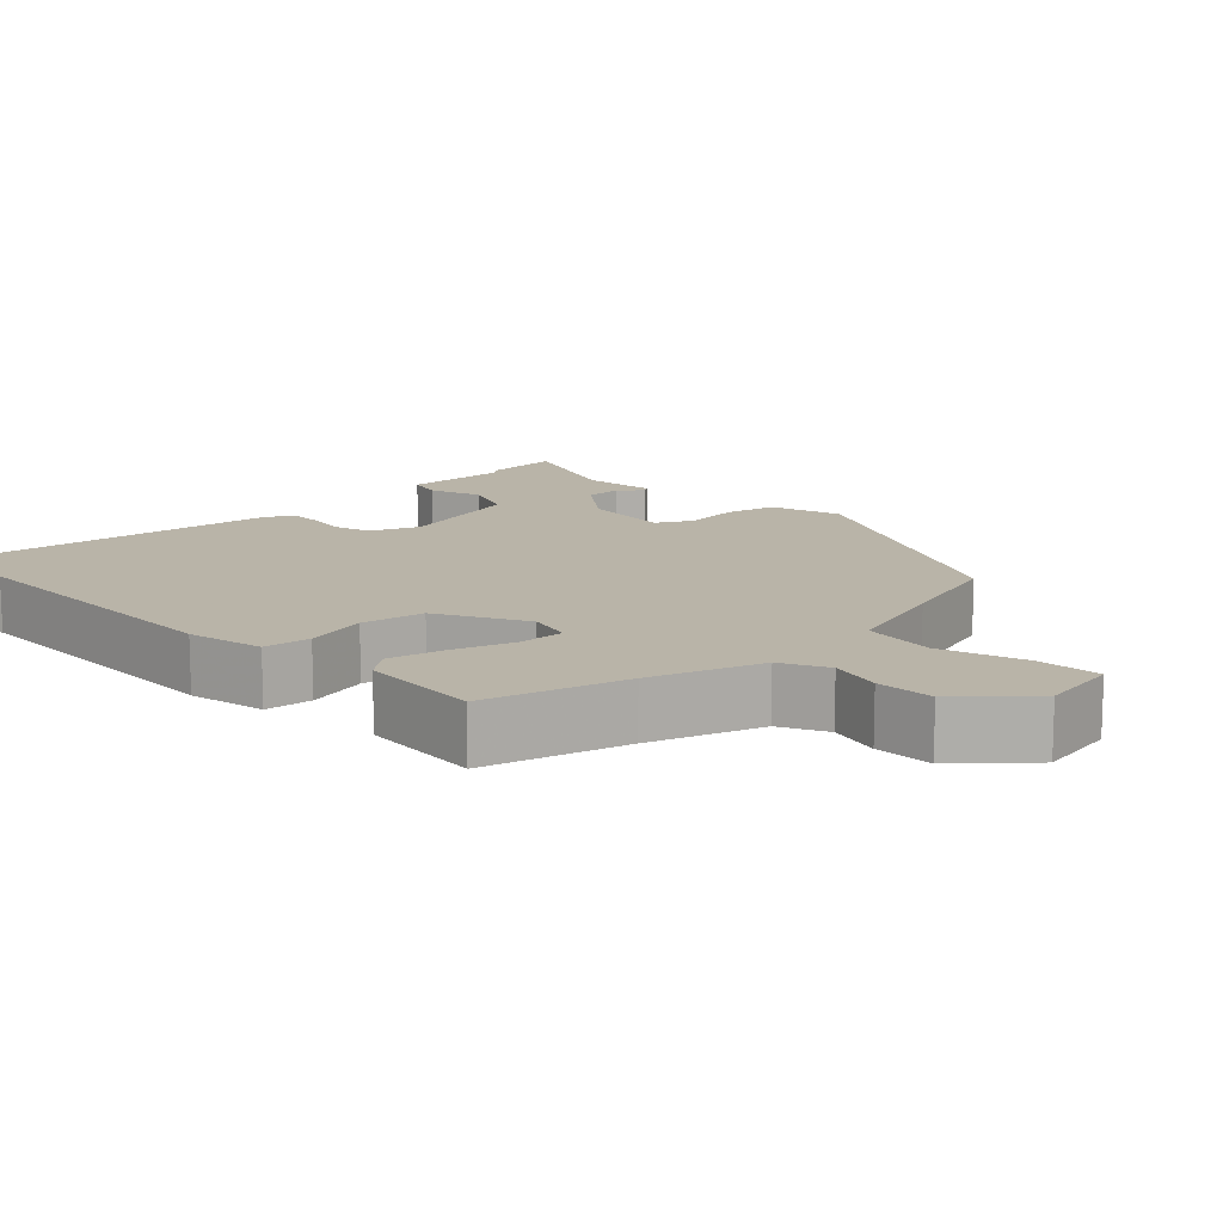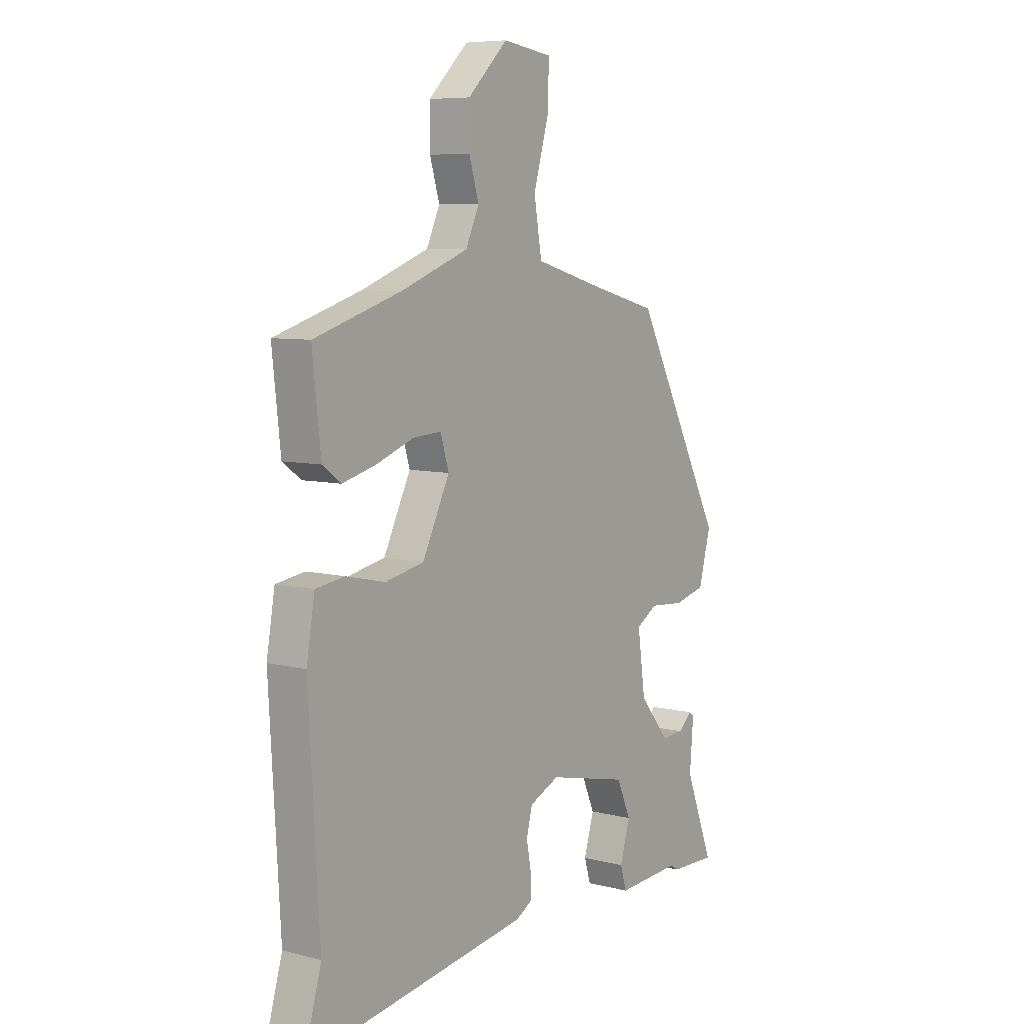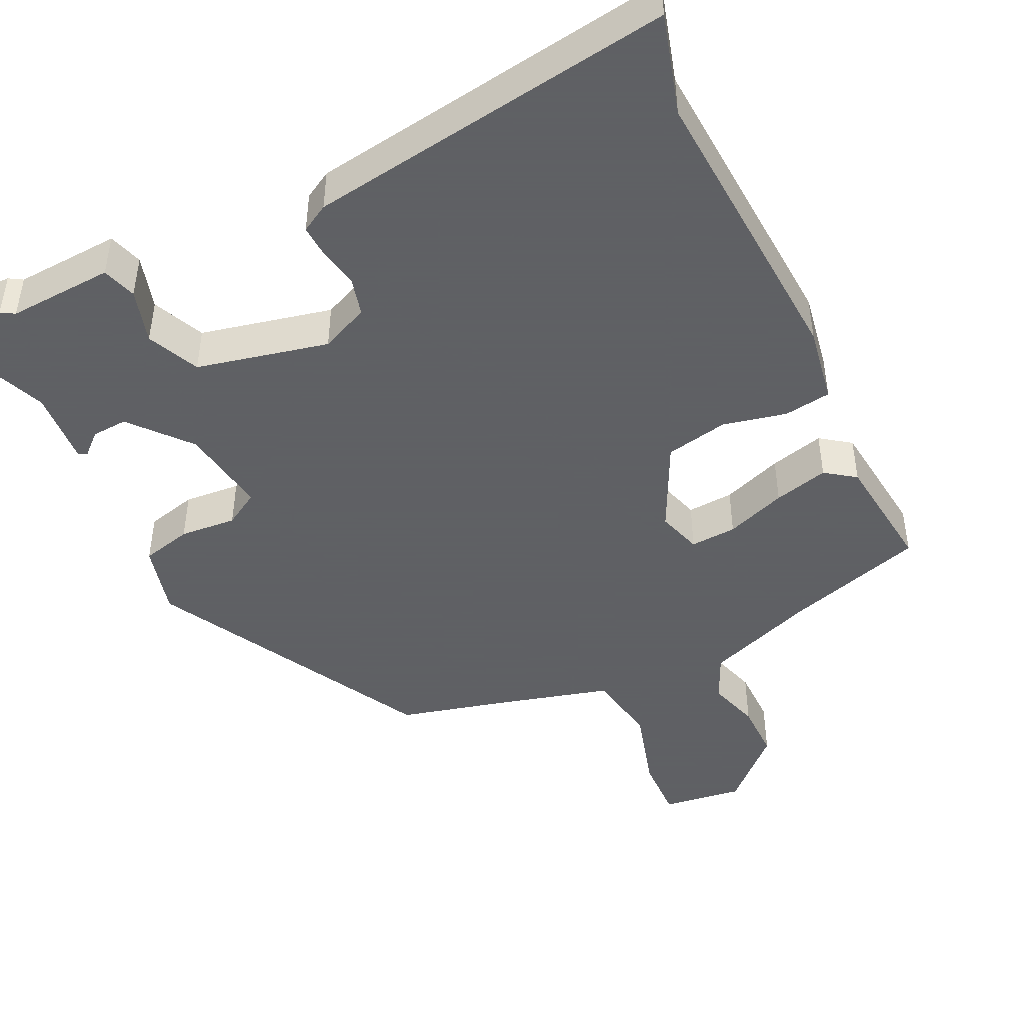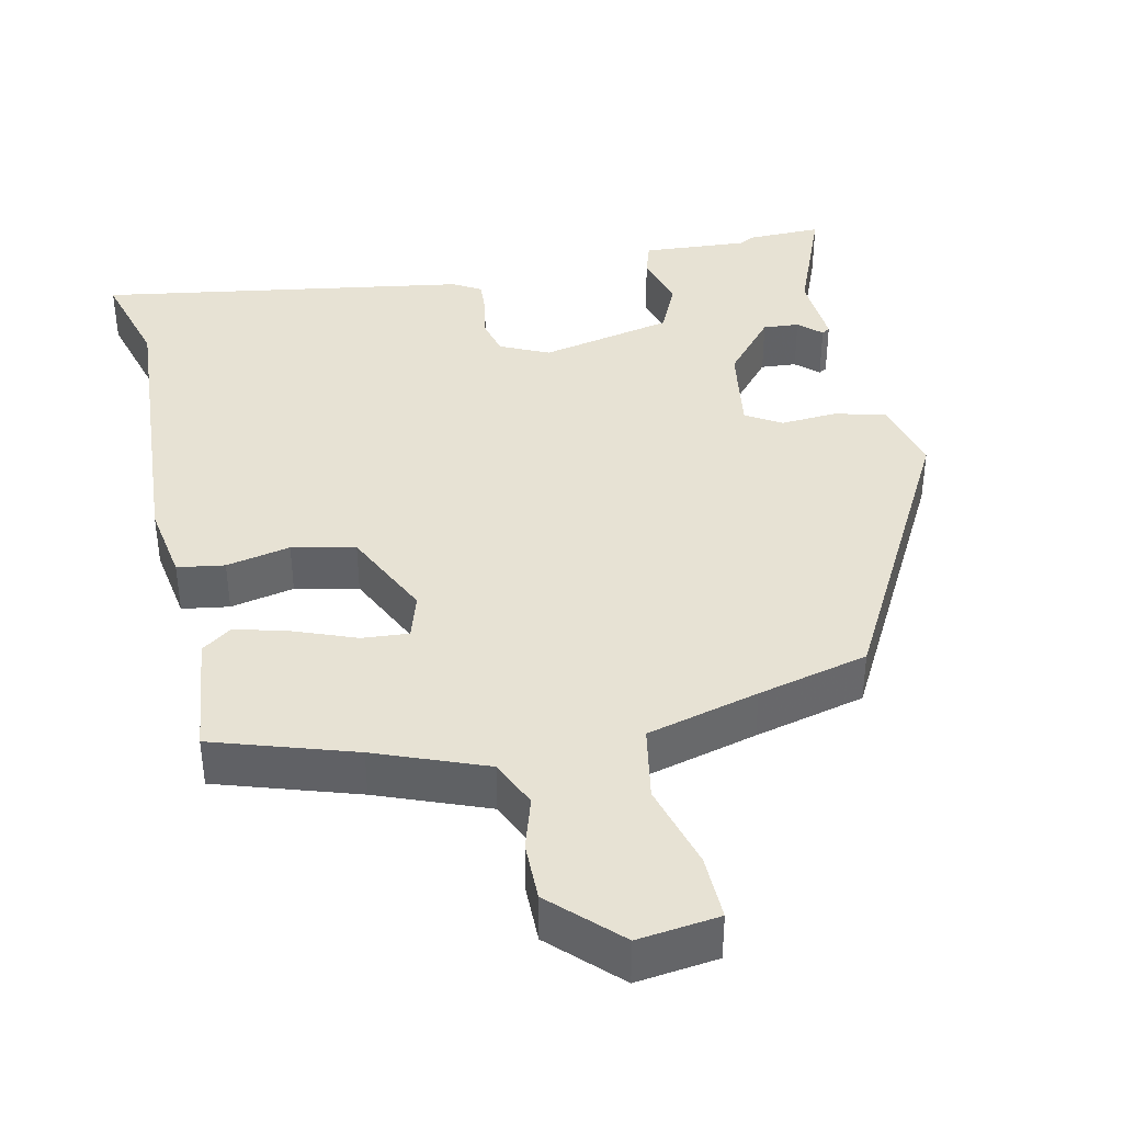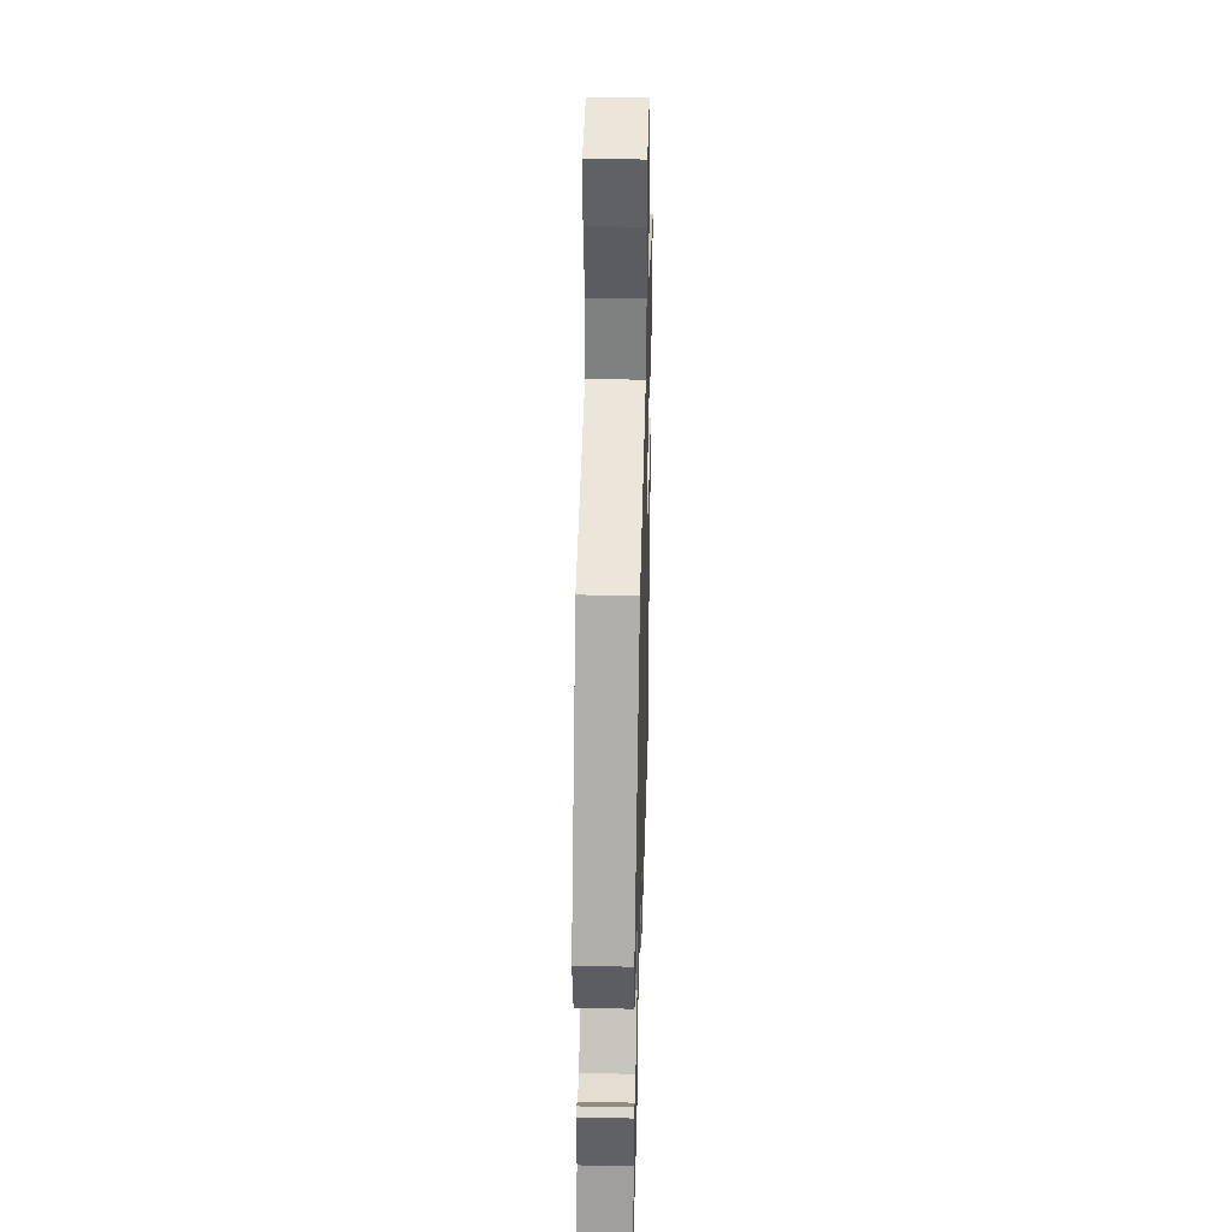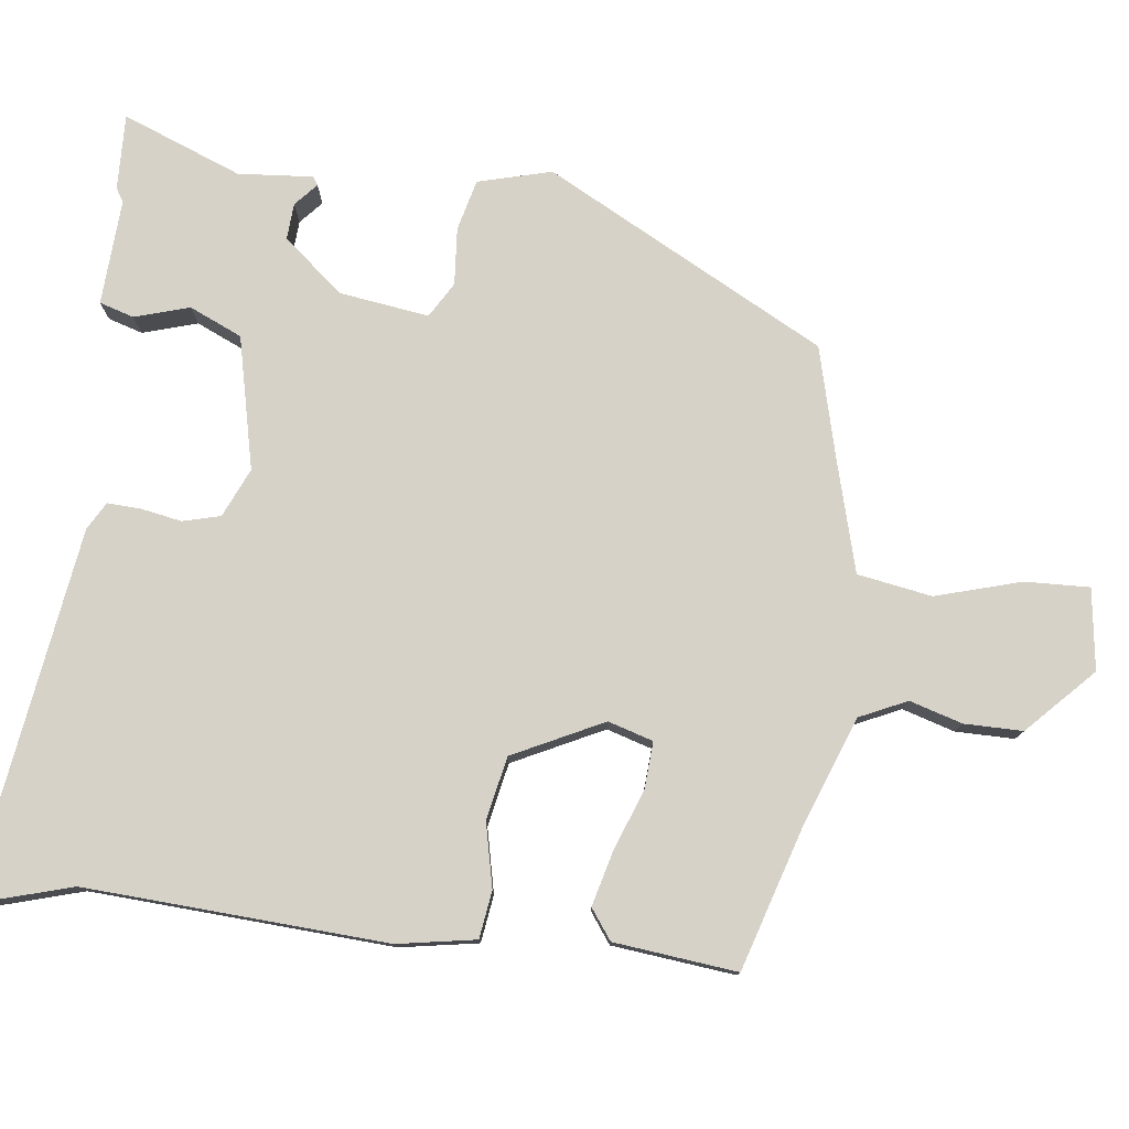
<metadata>
{"format":"obj","ext":"obj","renderer":"f3d","projection":"perspective","resolution":1024,"background":"white","views":[{"elev":13.1,"azim":-45.7,"up":"+Y"},{"elev":7.4,"azim":-54.3,"up":"+Z"},{"elev":-45.3,"azim":-154.3,"up":"+Y"},{"elev":39.8,"azim":-11.7,"up":"+Y"},{"elev":39.6,"azim":91.6,"up":"+Z"},{"elev":78.1,"azim":-83.1,"up":"+Y"}]}
</metadata>
<code>
v 0.543 0.07 -0.501
v 0.442 0.07 -0.498
v 0.424 0.07 -0.487
v 0.283 0.07 -0.495
v 0.269 0.07 -0.449
v 0.291 0.07 -0.376
v 0.26 0.07 -0.306
v 0.084 0.07 -0.266
v 0.019 0.07 -0.295
v 0.006 0.07 -0.345
v 0.016 0.07 -0.399
v 0.018 0.07 -0.444
v -0.019 0.07 -0.465
v -0.511 0.07 -0.538
v -0.472 0.07 -0.404
v -0.495 0.07 -0.002
v -0.477 0.07 0.102
v -0.414 0.07 0.111
v -0.329 0.07 0.092
v -0.245 0.07 0.109
v -0.186 0.07 0.229
v -0.204 0.07 0.289
v -0.266 0.07 0.285
v -0.347 0.07 0.255
v -0.42 0.07 0.236
v -0.46 0.07 0.265
v -0.478 0.07 0.429
v -0.29 0.07 0.487
v -0.143 0.07 0.542
v -0.114 0.07 0.605
v -0.135 0.07 0.675
v -0.135 0.07 0.753
v -0.048 0.07 0.837
v 0.06 0.07 0.822
v 0.057 0.07 0.736
v 0.024 0.07 0.622
v 0.041 0.07 0.523
v 0.19 0.07 0.482
v 0.337 0.07 0.444
v 0.534 0.07 0.071
v 0.508 0.07 -0.027
v 0.44 0.07 -0.044
v 0.364 0.07 -0.038
v 0.317 0.07 -0.066
v 0.334 0.07 -0.186
v 0.4 0.07 -0.265
v 0.448 0.07 -0.262
v 0.478 0.07 -0.235
v 0.489 0.07 -0.242
v 0.481 0.07 -0.342
v 0.543 0 -0.501
v 0.442 0 -0.498
v 0.424 0 -0.487
v 0.283 0 -0.495
v 0.269 0 -0.449
v 0.291 0 -0.376
v 0.26 0 -0.306
v 0.084 0 -0.266
v 0.019 0 -0.295
v 0.006 0 -0.345
v 0.016 0 -0.399
v 0.018 0 -0.444
v -0.019 0 -0.465
v -0.511 0 -0.538
v -0.472 0 -0.404
v -0.495 0 -0.002
v -0.477 0 0.102
v -0.414 0 0.111
v -0.329 0 0.092
v -0.245 0 0.109
v -0.186 0 0.229
v -0.204 0 0.289
v -0.266 0 0.285
v -0.347 0 0.255
v -0.42 0 0.236
v -0.46 0 0.265
v -0.478 0 0.429
v -0.29 0 0.487
v -0.143 0 0.542
v -0.114 0 0.605
v -0.135 0 0.675
v -0.135 0 0.753
v -0.048 0 0.837
v 0.06 0 0.822
v 0.057 0 0.736
v 0.024 0 0.622
v 0.041 0 0.523
v 0.19 0 0.482
v 0.337 0 0.444
v 0.534 0 0.071
v 0.508 0 -0.027
v 0.44 0 -0.044
v 0.364 0 -0.038
v 0.317 0 -0.066
v 0.334 0 -0.186
v 0.4 0 -0.265
v 0.448 0 -0.262
v 0.478 0 -0.235
v 0.489 0 -0.242
v 0.481 0 -0.342
f 47 48 49 50
f 1 2 3
f 50 1 3
f 47 50 3
f 46 47 3
f 45 46 3 4
f 44 45 4
f 41 42 43
f 40 41 43
f 39 40 43
f 38 39 43
f 37 38 43 44
f 34 35 36
f 33 34 36
f 32 33 36
f 31 32 36
f 30 31 36
f 29 30 36 37
f 28 29 37 44
f 26 27 28
f 25 26 28
f 24 25 28
f 23 24 28
f 22 23 28
f 17 18 19
f 16 17 19
f 15 16 19
f 15 19 20
f 15 20 21
f 14 15 21
f 13 14 21
f 12 13 21
f 11 12 21
f 10 11 21
f 4 5 6
f 44 4 6
f 44 6 7
f 44 7 8
f 28 44 8
f 22 28 8
f 9 10 21 22
f 8 9 22
f 100 99 98 97
f 53 52 51
f 53 51 100
f 53 100 97
f 53 97 96
f 54 53 96 95
f 54 95 94
f 93 92 91
f 93 91 90
f 93 90 89
f 93 89 88
f 94 93 88 87
f 86 85 84
f 86 84 83
f 86 83 82
f 86 82 81
f 86 81 80
f 87 86 80 79
f 94 87 79 78
f 78 77 76
f 78 76 75
f 78 75 74
f 78 74 73
f 78 73 72
f 69 68 67
f 69 67 66
f 69 66 65
f 70 69 65
f 71 70 65
f 71 65 64
f 71 64 63
f 71 63 62
f 71 62 61
f 71 61 60
f 56 55 54
f 56 54 94
f 57 56 94
f 58 57 94
f 58 94 78
f 58 78 72
f 72 71 60 59
f 72 59 58
f 1 51 52 2
f 2 52 53 3
f 3 53 54 4
f 4 54 55 5
f 5 55 56 6
f 6 56 57 7
f 7 57 58 8
f 8 58 59 9
f 9 59 60 10
f 10 60 61 11
f 11 61 62 12
f 12 62 63 13
f 13 63 64 14
f 14 64 65 15
f 15 65 66 16
f 16 66 67 17
f 17 67 68 18
f 18 68 69 19
f 19 69 70 20
f 20 70 71 21
f 21 71 72 22
f 22 72 73 23
f 23 73 74 24
f 24 74 75 25
f 25 75 76 26
f 26 76 77 27
f 27 77 78 28
f 28 78 79 29
f 29 79 80 30
f 30 80 81 31
f 31 81 82 32
f 32 82 83 33
f 33 83 84 34
f 34 84 85 35
f 35 85 86 36
f 36 86 87 37
f 37 87 88 38
f 38 88 89 39
f 39 89 90 40
f 40 90 91 41
f 41 91 92 42
f 42 92 93 43
f 43 93 94 44
f 44 94 95 45
f 45 95 96 46
f 46 96 97 47
f 47 97 98 48
f 48 98 99 49
f 49 99 100 50
f 50 100 51 1

</code>
